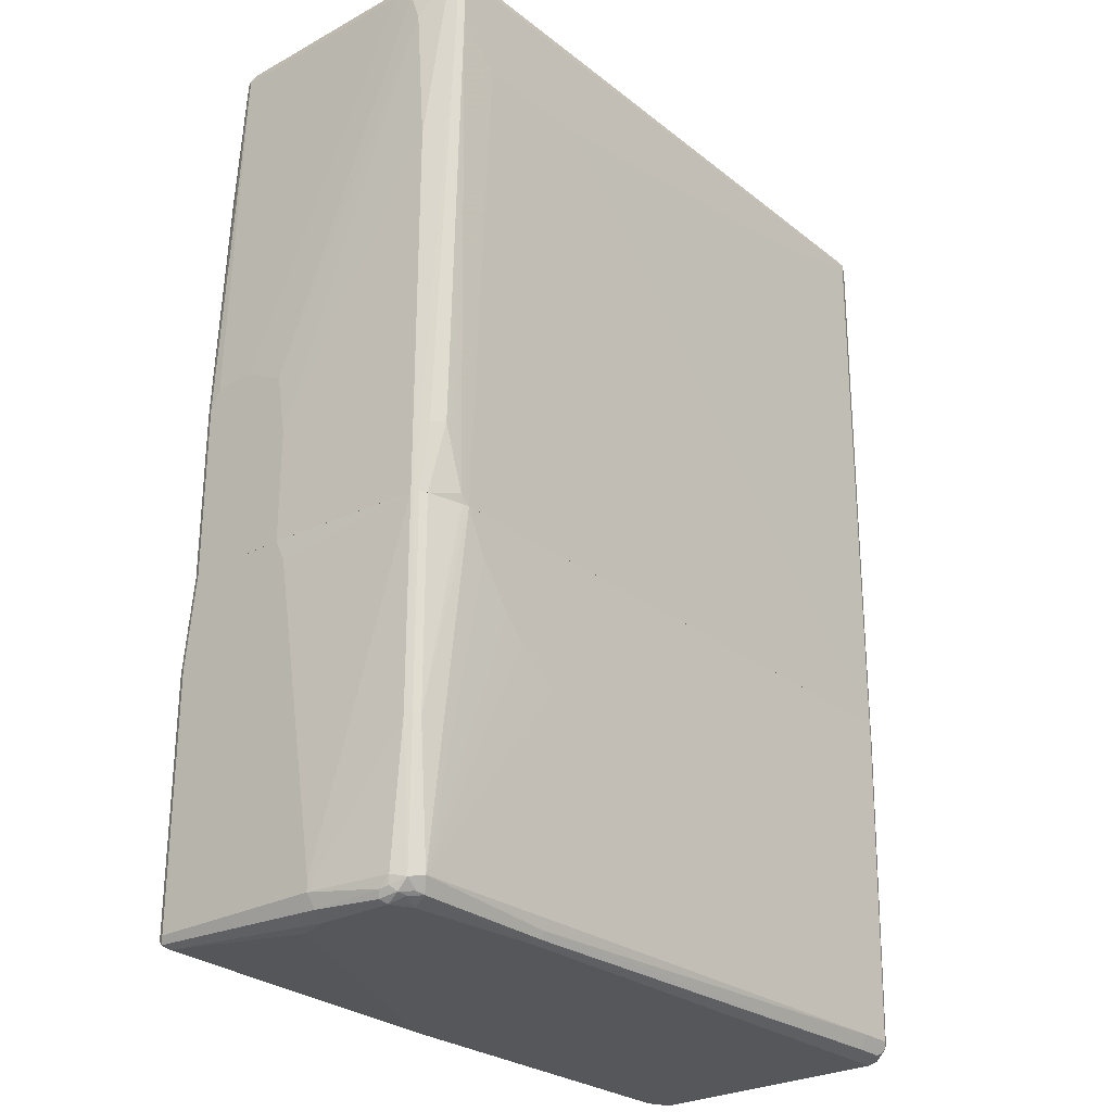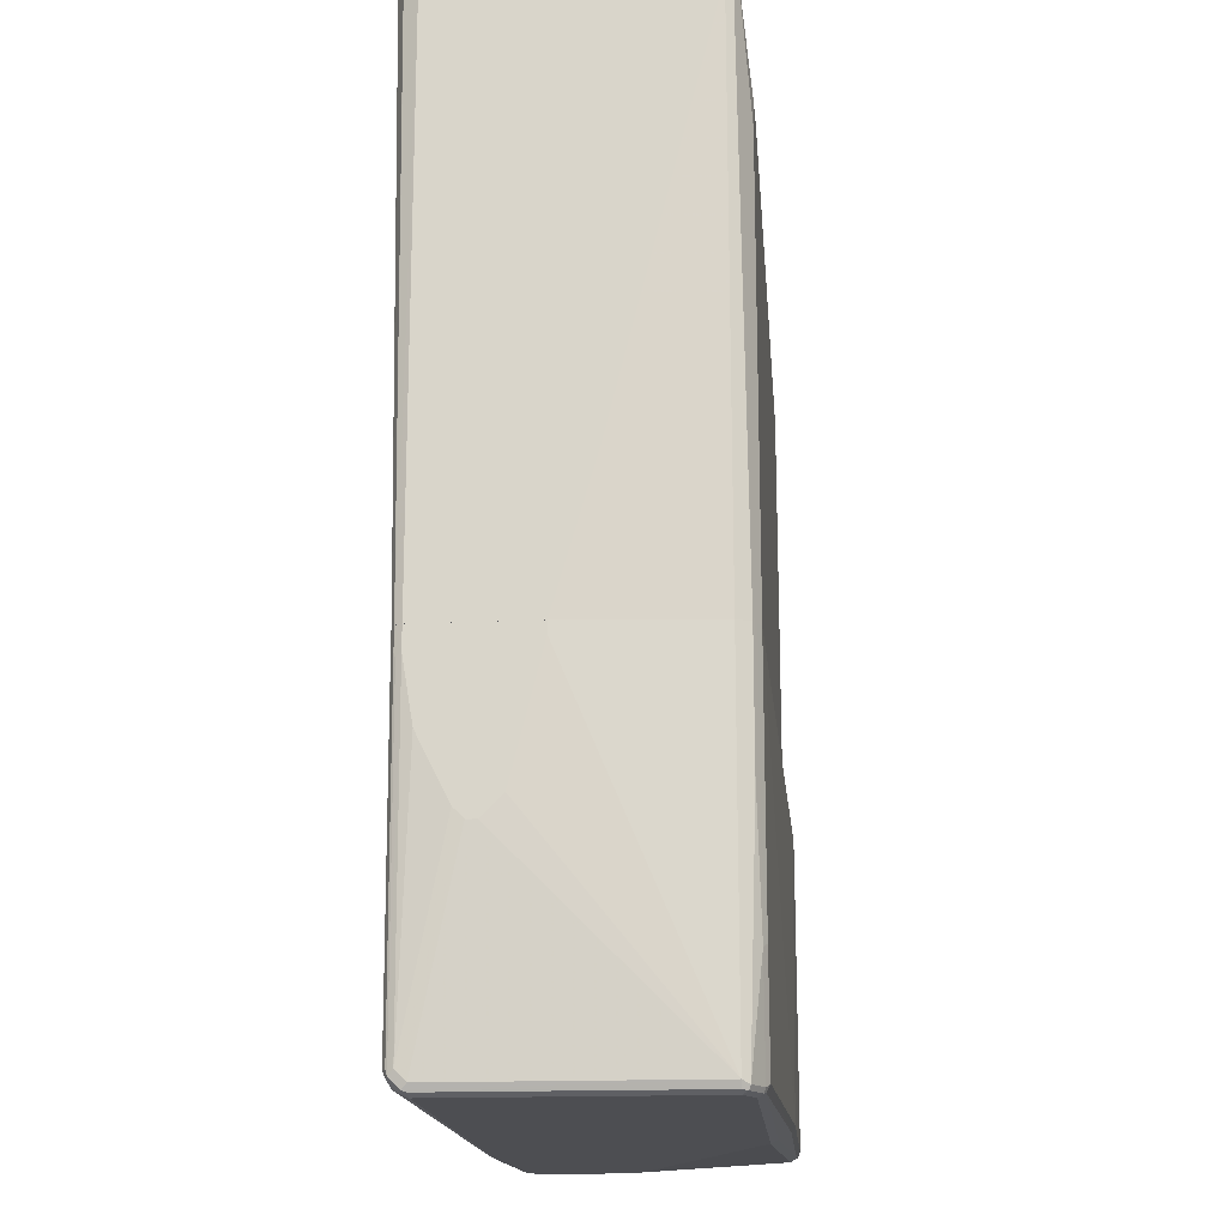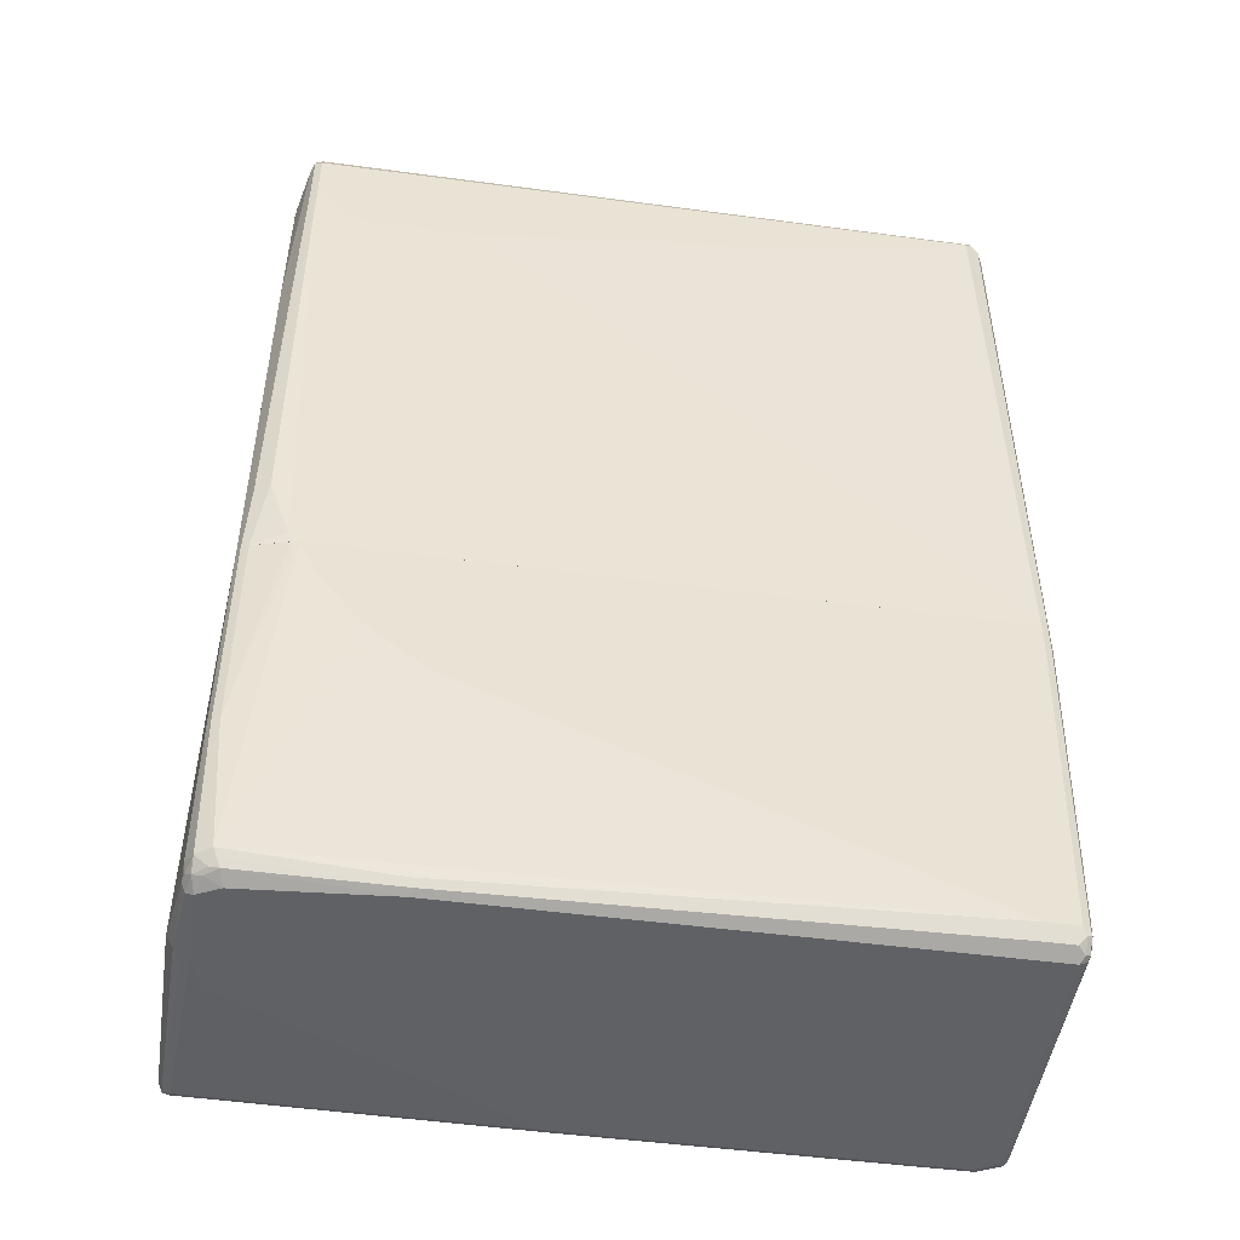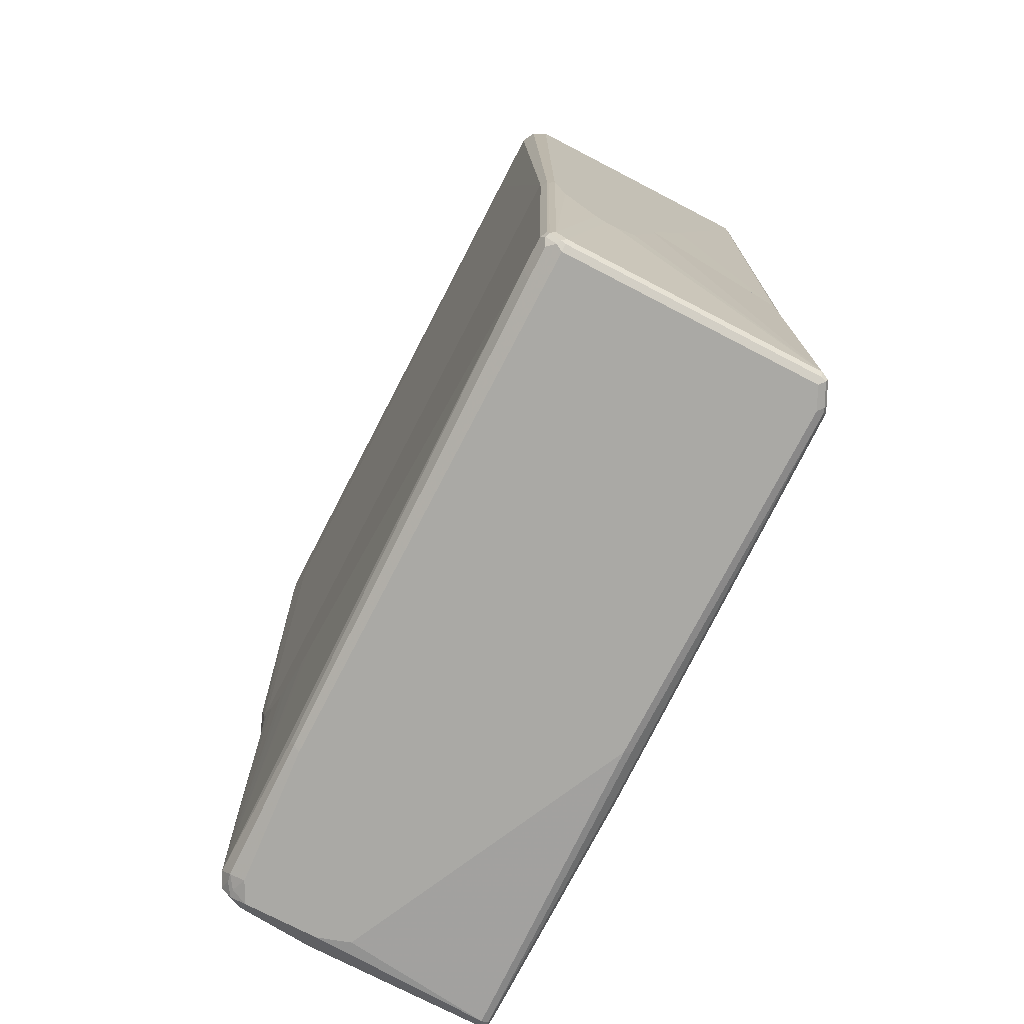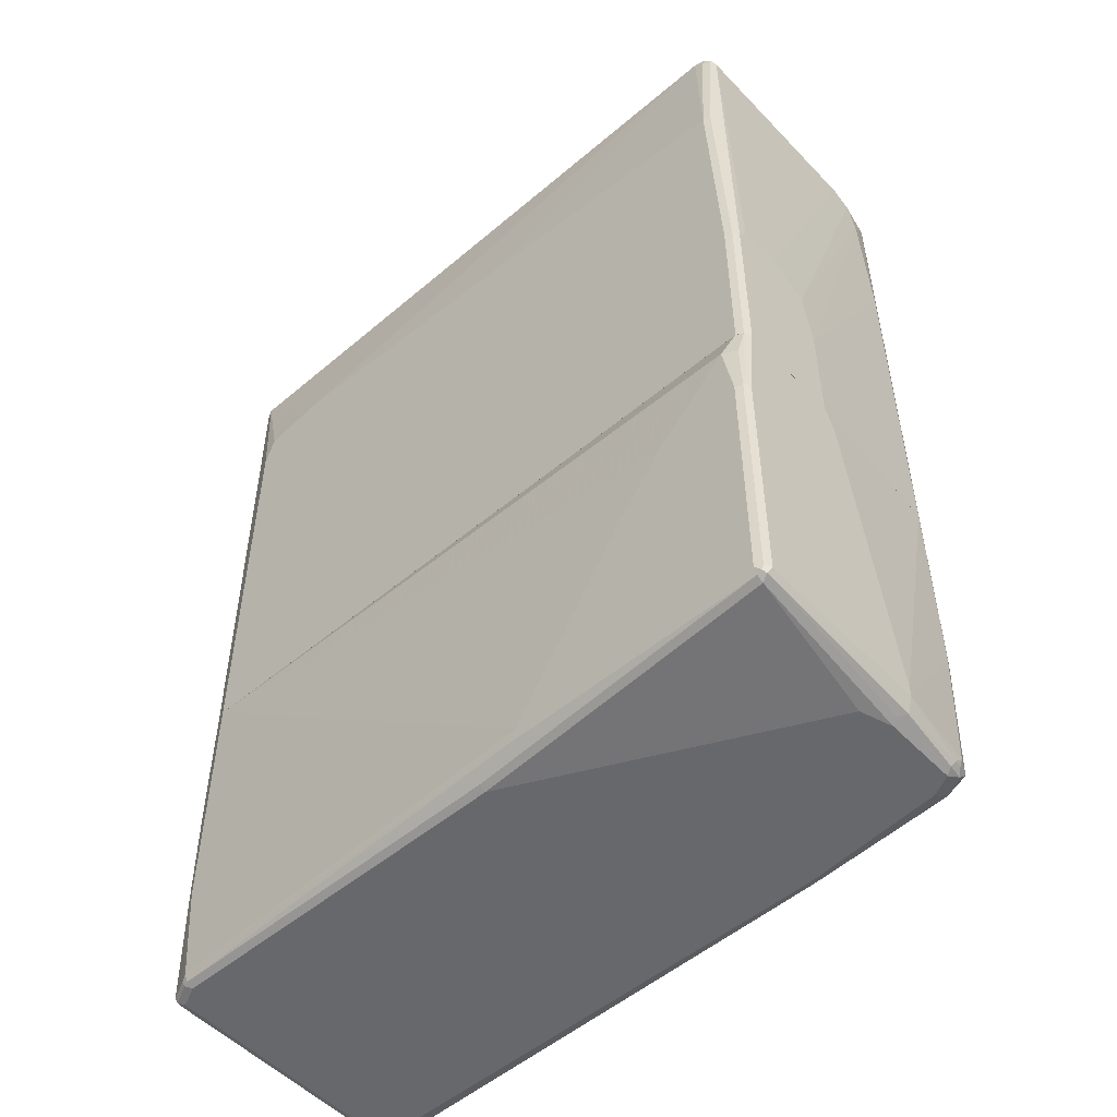
<metadata>
{"format":"obj","ext":"obj","renderer":"f3d","projection":"perspective","resolution":1024,"background":"white","views":[{"elev":-27.1,"azim":-49.9,"up":"+Y"},{"elev":-17.1,"azim":95.0,"up":"+Y"},{"elev":-48.6,"azim":-8.5,"up":"+Y"},{"elev":-75.4,"azim":62.6,"up":"+Y"},{"elev":-52.3,"azim":-137.9,"up":"+Y"}]}
</metadata>
<code>
v -0.5777 -0.1848 -0.05093
v -0.5777 -0.1848 -0.2208
v -0.5606 -0.1848 0.2039
v -0.5777 3.846e-05 -0.05093
v -0.5777 0.102 -0.2208
v -0.5734 0.1105 -0.2293
v -0.5719 -0.1848 -0.2322
v -0.5586 -0.1848 0.2081
v -0.5606 0.4417 0.2039
v -0.5777 0.102 -0.06795
v -0.5606 0.6796 0.1869
v -0.5777 0.136 -0.2039
v -0.5606 0.7475 -0.2039
v -0.5564 0.756 -0.2124
v -0.5719 0.102 -0.2322
v -0.5564 0.5181 -0.2293
v -0.5549 0.5097 -0.2322
v -0.5706 -0.1848 -0.2329
v -0.5549 -0.1848 0.2152
v -0.5493 -0.07355 0.2265
v -0.538 0.6682 0.2492
v -0.538 0.7532 0.2492
v -0.5436 0.7475 0.2378
v -0.5777 0.136 -0.1359
v -0.5606 0.7306 0.1699
v -0.5606 0.7475 0.1359
v -0.5549 0.7475 -0.2152
v -0.5493 0.7702 0.1359
v -0.5493 0.7702 -0.2039
v -0.5458 0.7645 -0.2166
v -0.5606 0.102 -0.2379
v -0.5436 0.5097 -0.2379
v -0.5606 -0.1848 -0.2379
v -0.5436 -0.1848 0.2209
v -0.5267 -0.06788 0.2378
v -0.5267 0.6626 0.2549
v -0.5393 0.7666 0.2378
v -0.5267 0.7475 0.2549
v -0.5267 0.7702 0.2435
v -0.5352 0.7603 0.2463
v -0.5436 0.7645 0.2209
v -0.5436 0.7475 -0.2208
v -0.538 0.7759 0.2209
v -0.5267 0.7816 -0.2039
v -0.5323 0.7759 -0.2152
v -0.5393 0.7731 -0.2124
v -0.5267 0.7645 -0.2208
v -0.06786 0.5606 -0.2379
v 0.5267 -0.1848 -0.2379
v -0.4906 -0.1848 0.2346
v -0.4926 -0.1699 0.2378
v -0.5097 -0.1189 0.2378
v -0.4757 0.6116 0.2549
v -0.5352 0.7773 0.2293
v 0.5436 0.7475 0.2549
v -0.5267 0.7816 0.2209
v -0.4587 0.7702 0.2435
v -0.1529 0.7816 -0.1869
v 0.5606 0.7645 -0.2039
v 0.5549 0.7589 -0.2152
v 0.5606 0.7475 -0.2208
v 0.4077 0.5947 -0.2379
v 0.3907 0.5947 -0.2379
v 0.5267 0.5266 -0.2379
v 0.5458 -0.1848 -0.2283
v -0.4862 -0.1848 0.2358
v -0.4757 -0.1848 0.2378
v -0.4587 0.5947 0.2549
v 0.4417 0.7136 0.2549
v 0.5606 -0.1848 0.2378
v 0.5621 -0.1848 0.2372
v 0.5663 0.7475 0.2435
v 0.5521 0.756 0.2506
v 0.5436 0.7589 0.2492
v -0.4587 0.7816 0.2209
v 0.5436 0.7759 0.2152
v 0 0.7816 -0.1699
v 0.1019 0.7816 -0.1529
v 0.2378 0.7816 -0.1189
v 0.2888 0.7816 -0.1019
v 0.3567 0.7816 -0.06795
v 0.3738 0.7816 -0.05093
v 0.4247 0.7816 6.66e-06
v 0.5267 0.7816 0.1699
v 0.5436 0.7816 0.2039
v 0.5663 0.7702 0.1982
v 0.5719 0.7589 -0.1982
v 0.5691 0.756 -0.2124
v 0.5719 0.7418 -0.2152
v 0.5097 0.5776 -0.2379
v 0.5493 -0.1848 -0.2265
v 0.5719 0.7249 -0.2152
v -0.2718 0.5947 0.2549
v 0.2888 0.6796 0.2549
v 0.06786 0.6456 0.2549
v 0.5719 -0.1848 0.2322
v 0.5727 -0.1848 0.2308
v 0.5777 0.7475 0.2209
v 0.5691 0.756 0.2336
v 0.5606 0.7603 0.24
v 0.5549 0.7759 0.2095
v 0.5719 0.7589 0.2265
v 0.5777 0.7475 -0.2039
v 0.5511 -0.1848 -0.223
v 0.5777 0.7306 -0.2039
v 0.5777 -0.1848 0.2209
v 0.5606 0.7688 0.2187
v 0.5596 -0.1848 -0.2059
v 0.5777 0.05102 -0.03395
v 0.5606 -0.1848 -0.2039
v 0.5777 -0.1848 0.03396
v -0.5436 -0.7816 0.1699
v -0.5436 -0.7816 0.05093
v -0.5097 -0.7816 0.1869
v -0.5352 -0.773 0.1954
v -0.5493 -0.7702 0.1925
v -0.5549 -0.7759 0.1642
v -0.5267 -0.7816 -6.66e-06
v -0.5549 -0.7759 0.04528
v -0.5719 -0.7589 -0.2435
v -0.5606 -0.7646 -0.2378
v -0.5154 -0.7702 0.2095
v -0.2888 -0.7816 0.2039
v -0.5295 -0.7674 0.2067
v -0.5493 -0.7532 0.2095
v -0.5578 -0.7617 0.184
v -0.5606 -0.7646 0.1699
v -0.5663 -0.7702 0.05662
v -0.06786 -0.7816 -0.2209
v -0.5777 -0.7476 -0.2378
v -0.5691 -0.756 -0.2506
v -0.5606 -0.7589 -0.2492
v -0.521 -0.7589 0.2152
v -0.2831 -0.7759 0.2152
v 0.5436 -0.7816 0.2039
v -0.5267 -0.7476 0.2208
v -0.5436 -0.5267 0.2208
v -0.5549 -0.521 0.2152
v -0.5606 -0.5267 0.2039
v -0.5606 -0.7476 0.1869
v -0.5777 -0.7476 0.05093
v -0.06786 -0.7759 -0.2322
v 0.5097 -0.7816 -0.2209
v -0.5777 -0.3398 -0.2378
v -0.5734 -0.3314 -0.2463
v -0.5719 -0.7476 -0.2492
v -0.5606 -0.7476 -0.2549
v -0.1358 -0.7589 -0.2492
v -0.2888 -0.7646 0.2208
v 0.487 -0.7702 0.2265
v 0.5436 -0.7816 -0.2039
v 0.5549 -0.7759 0.2039
v 0.5493 -0.7759 0.2152
v -0.2548 -0.4248 0.2379
v -0.2888 -0.4078 0.2379
v -0.3567 -0.3568 0.2379
v -0.3907 -0.3228 0.2379
v -0.4417 -0.2549 0.2379
v -0.4757 -0.1869 0.2379
v 0.4926 -0.7476 0.2379
v -0.4862 -0.1849 0.2357
v -0.4906 -0.1849 0.2346
v -0.5436 -0.1849 0.2208
v -0.5478 -0.1849 0.2188
v -0.5586 -0.1849 0.2081
v -0.5549 -0.1849 0.2152
v -0.5606 -0.1849 0.2039
v -0.5777 -0.7306 0.05093
v 0.5097 -0.7759 -0.2322
v 0.5182 -0.7773 -0.2293
v -0.5777 -0.1849 -0.2209
v -0.5719 -0.1849 -0.2322
v -0.5719 -0.3398 -0.2492
v -0.5606 -0.3398 -0.2549
v -0.1529 -0.7476 -0.2549
v 0.5097 -0.7646 -0.2378
v 0.538 -0.7702 0.2265
v 0.5521 -0.7773 -0.2124
v 0.5549 -0.7759 -0.2039
v 0.5564 -0.773 0.2124
v 0.5493 -0.7589 0.2322
v -0.4757 -0.1849 0.2379
v 0.5436 -0.7476 0.2379
v -0.5777 -0.1849 -0.05094
v -0.5777 -0.2209 -0.03396
v 0.521 -0.7702 -0.2322
v -0.5606 -0.1849 -0.2378
v -0.5436 -0.2379 -0.2549
v -0.5663 -0.2379 -0.2435
v -0.3567 -0.4418 -0.2549
v 0.5267 -0.1849 -0.2378
v 0.5267 -0.5946 -0.2378
v 0.5549 -0.7702 -0.2152
v 0.5606 -0.7646 -0.2039
v 0.5606 -0.7646 0.2039
v 0.5564 -0.756 0.2293
v 0.5606 -0.1849 0.2379
v 0.5549 -0.7476 0.2322
v 0.5606 -0.2209 0.2379
v 0.538 -0.6003 -0.2322
v -0.4757 -0.3058 -0.2549
v -0.4247 -0.3568 -0.2549
v 0.538 -0.1849 -0.2322
v 0.5493 -0.3852 -0.2265
v 0.5511 -0.1849 -0.2229
v 0.5596 -0.1849 -0.206
v 0.5606 -0.1849 -0.2039
v 0.5777 -0.2039 0.03395
v 0.5777 -0.4078 0.08493
v 0.5777 -0.4418 0.1189
v 0.5777 -0.4418 0.1359
v 0.5606 -0.7476 0.2208
v 0.5777 -0.2209 0.2208
v 0.5734 -0.2294 0.2293
v 0.5621 -0.1849 0.2371
v 0.5719 -0.2209 0.2322
v 0.5458 -0.1849 -0.2283
v 0.5493 -0.1849 -0.2265
v 0.5777 -0.1849 0.03395
v 0.5777 -0.4248 0.1529
v 0.5777 -0.3568 0.1869
v 0.5777 -0.3228 0.2039
v 0.5777 -0.1849 0.2208
v 0.5727 -0.1849 0.2308
v 0.5719 -0.1849 0.2322
f 1 2 7
f 1 7 18
f 1 18 33
f 1 33 49
f 1 49 65
f 1 65 91
f 1 91 104
f 1 104 108
f 1 108 110
f 1 110 111
f 1 111 106
f 1 106 97
f 1 97 96
f 1 96 71
f 1 71 70
f 1 70 67
f 1 67 66
f 1 66 50
f 1 50 34
f 1 34 19
f 1 19 8
f 1 8 3
f 1 3 9
f 1 9 4
f 1 4 10
f 1 10 24
f 1 24 12
f 1 12 5
f 1 5 2
f 2 5 6
f 2 6 7
f 3 8 9
f 4 9 11
f 4 11 10
f 5 12 13
f 5 13 14
f 5 14 6
f 6 15 7
f 6 14 16
f 6 16 17
f 6 17 15
f 7 15 18
f 8 19 20
f 8 20 21
f 8 21 22
f 8 22 23
f 8 23 9
f 9 23 11
f 10 11 25
f 10 25 24
f 11 23 25
f 12 24 26
f 12 26 13
f 13 26 14
f 14 27 17
f 14 17 16
f 14 26 28
f 14 28 29
f 14 29 30
f 14 30 27
f 15 31 18
f 15 17 32
f 15 32 31
f 17 27 32
f 18 31 33
f 19 34 20
f 20 34 35
f 20 35 36
f 20 36 21
f 21 36 38
f 21 38 22
f 22 37 23
f 22 38 39
f 22 39 40
f 22 40 37
f 23 37 41
f 23 41 25
f 24 25 26
f 25 41 26
f 26 41 43
f 26 43 28
f 27 30 42
f 27 42 32
f 28 43 54
f 28 54 56
f 28 56 44
f 28 44 29
f 29 44 45
f 29 45 46
f 29 46 30
f 30 46 45
f 30 45 47
f 30 47 42
f 31 32 48
f 31 48 63
f 31 63 62
f 31 62 90
f 31 90 64
f 31 64 49
f 31 49 33
f 32 42 47
f 32 47 48
f 34 50 51
f 34 51 52
f 34 52 35
f 35 52 36
f 36 52 51
f 36 51 53
f 36 53 68
f 36 68 93
f 36 93 95
f 36 95 94
f 36 94 69
f 36 69 55
f 36 55 38
f 37 40 39
f 37 39 54
f 37 54 43
f 37 43 41
f 38 55 57
f 38 57 39
f 39 56 54
f 39 57 75
f 39 75 56
f 44 56 75
f 44 75 85
f 44 85 84
f 44 84 83
f 44 83 82
f 44 82 81
f 44 81 80
f 44 80 79
f 44 79 78
f 44 78 77
f 44 77 58
f 44 58 59
f 44 59 60
f 44 60 45
f 45 60 61
f 45 61 47
f 47 61 62
f 47 62 63
f 47 63 48
f 49 64 65
f 50 66 51
f 51 66 67
f 51 67 68
f 51 68 53
f 55 69 70
f 55 70 71
f 55 71 72
f 55 72 73
f 55 73 74
f 55 74 57
f 57 74 76
f 57 76 85
f 57 85 75
f 58 77 59
f 59 78 79
f 59 79 80
f 59 80 81
f 59 81 82
f 59 82 83
f 59 83 84
f 59 84 85
f 59 85 86
f 59 86 87
f 59 87 88
f 59 88 60
f 59 77 78
f 60 88 61
f 61 88 89
f 61 89 64
f 61 64 90
f 61 90 62
f 64 89 65
f 65 89 92
f 65 92 91
f 67 70 93
f 67 93 68
f 69 94 70
f 70 94 95
f 70 95 93
f 71 96 72
f 72 96 97
f 72 97 98
f 72 98 99
f 72 99 100
f 72 100 73
f 73 100 74
f 74 100 76
f 76 100 85
f 85 100 101
f 85 101 86
f 86 101 102
f 86 102 98
f 86 98 103
f 86 103 87
f 87 103 88
f 88 103 89
f 89 103 105
f 89 105 92
f 91 92 104
f 92 105 104
f 97 106 98
f 98 102 99
f 98 106 111
f 98 111 109
f 98 109 105
f 98 105 103
f 99 102 100
f 100 102 107
f 100 107 101
f 101 107 102
f 104 105 108
f 105 109 110
f 105 110 108
f 109 111 110
f 112 113 118
f 112 118 129
f 112 129 143
f 112 143 151
f 112 151 135
f 112 135 123
f 112 123 114
f 112 114 115
f 112 115 116
f 112 116 117
f 112 117 128
f 112 128 119
f 112 119 113
f 113 119 120
f 113 120 121
f 113 121 118
f 114 122 115
f 114 123 122
f 115 122 116
f 116 122 124
f 116 124 125
f 116 125 126
f 116 126 127
f 116 127 117
f 117 127 128
f 118 121 129
f 119 128 120
f 120 130 131
f 120 131 132
f 120 132 121
f 120 128 130
f 121 132 142
f 121 142 129
f 122 133 124
f 122 123 134
f 122 134 133
f 123 135 153
f 123 153 177
f 123 177 150
f 123 150 134
f 124 133 125
f 125 133 136
f 125 136 137
f 125 137 138
f 125 138 139
f 125 139 140
f 125 140 126
f 126 140 127
f 127 140 141
f 127 141 128
f 128 141 130
f 129 142 169
f 129 169 143
f 130 141 168
f 130 168 185
f 130 185 184
f 130 184 171
f 130 171 144
f 130 144 145
f 130 145 146
f 130 146 131
f 131 147 132
f 131 146 147
f 132 147 175
f 132 175 148
f 132 148 169
f 132 169 142
f 133 134 149
f 133 149 136
f 134 150 149
f 135 151 179
f 135 179 152
f 135 152 153
f 136 154 155
f 136 155 156
f 136 156 157
f 136 157 158
f 136 158 159
f 136 159 137
f 136 149 160
f 136 160 154
f 137 159 161
f 137 161 162
f 137 162 163
f 137 163 164
f 137 164 138
f 138 165 139
f 138 164 166
f 138 166 165
f 139 165 167
f 139 167 168
f 139 168 141
f 139 141 140
f 143 169 170
f 143 170 178
f 143 178 151
f 144 171 145
f 145 171 172
f 145 172 173
f 145 173 146
f 146 173 174
f 146 174 147
f 147 174 188
f 147 188 201
f 147 201 202
f 147 202 190
f 147 190 175
f 148 175 176
f 148 176 169
f 149 150 160
f 150 177 183
f 150 183 160
f 151 178 179
f 152 179 180
f 152 180 153
f 153 180 196
f 153 196 181
f 153 181 177
f 154 160 183
f 154 183 199
f 154 199 197
f 154 197 182
f 154 182 159
f 154 159 158
f 154 158 157
f 154 157 156
f 154 156 155
f 159 182 161
f 161 182 197
f 161 197 215
f 161 215 225
f 161 225 224
f 161 224 223
f 161 223 219
f 161 219 207
f 161 207 206
f 161 206 205
f 161 205 218
f 161 218 217
f 161 217 203
f 161 203 191
f 161 191 187
f 161 187 172
f 161 172 171
f 161 171 184
f 161 184 167
f 161 167 165
f 161 165 166
f 161 166 164
f 161 164 163
f 161 163 162
f 167 184 185
f 167 185 168
f 169 176 186
f 169 186 170
f 170 186 193
f 170 193 178
f 172 187 188
f 172 188 189
f 172 189 173
f 173 189 174
f 174 189 188
f 175 190 191
f 175 191 192
f 175 192 176
f 176 192 200
f 176 200 186
f 177 181 183
f 178 193 179
f 179 193 194
f 179 194 180
f 180 194 195
f 180 195 212
f 180 212 196
f 181 196 183
f 183 196 198
f 183 198 216
f 183 216 199
f 186 200 193
f 187 191 188
f 188 191 201
f 190 202 191
f 191 203 200
f 191 200 192
f 191 202 201
f 193 204 205
f 193 205 206
f 193 206 194
f 193 200 204
f 194 206 207
f 194 207 219
f 194 219 208
f 194 208 209
f 194 209 210
f 194 210 211
f 194 211 195
f 195 211 220
f 195 220 212
f 196 212 213
f 196 213 214
f 196 214 198
f 197 199 215
f 198 214 216
f 199 216 215
f 200 203 217
f 200 217 204
f 204 217 218
f 204 218 205
f 208 219 223
f 208 223 213
f 208 213 222
f 208 222 221
f 208 221 220
f 208 220 211
f 208 211 210
f 208 210 209
f 212 220 221
f 212 221 222
f 212 222 213
f 213 223 224
f 213 224 214
f 214 224 216
f 215 216 225
f 216 224 225

</code>
